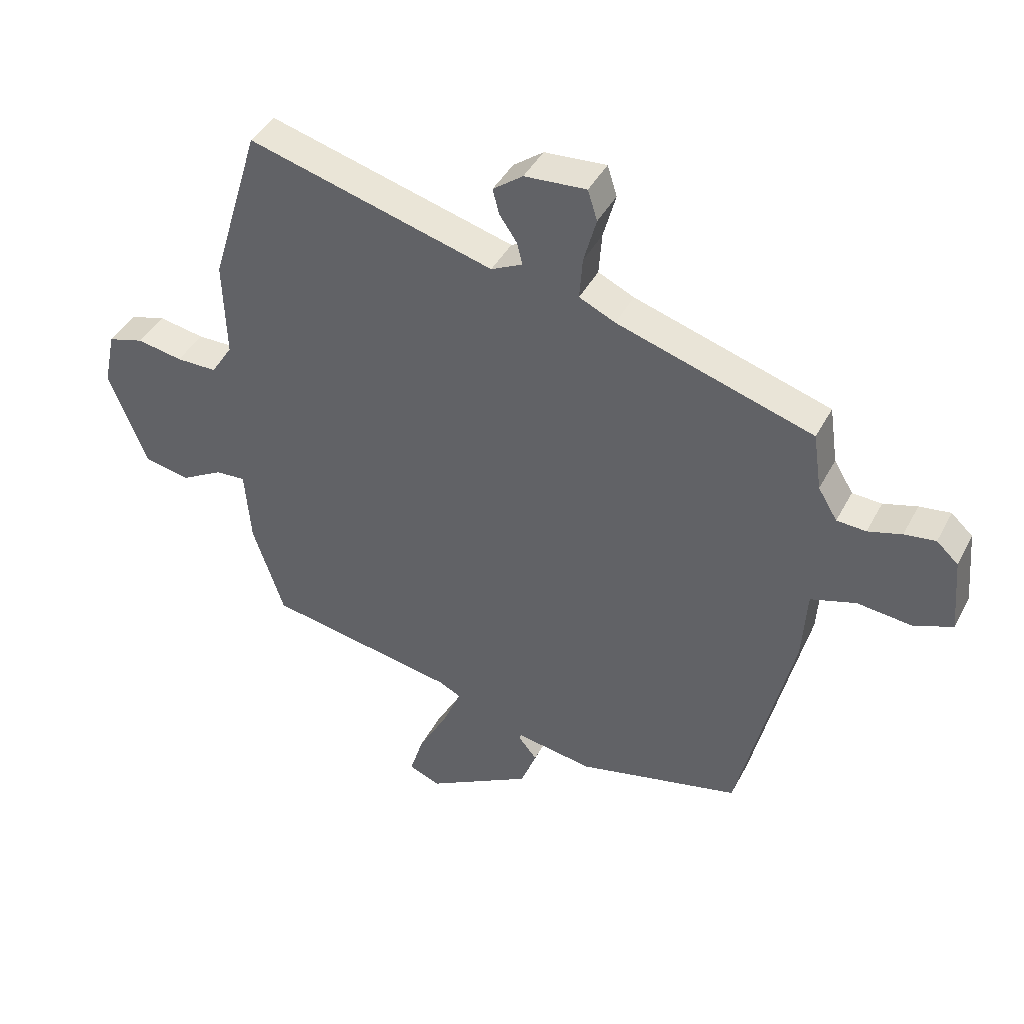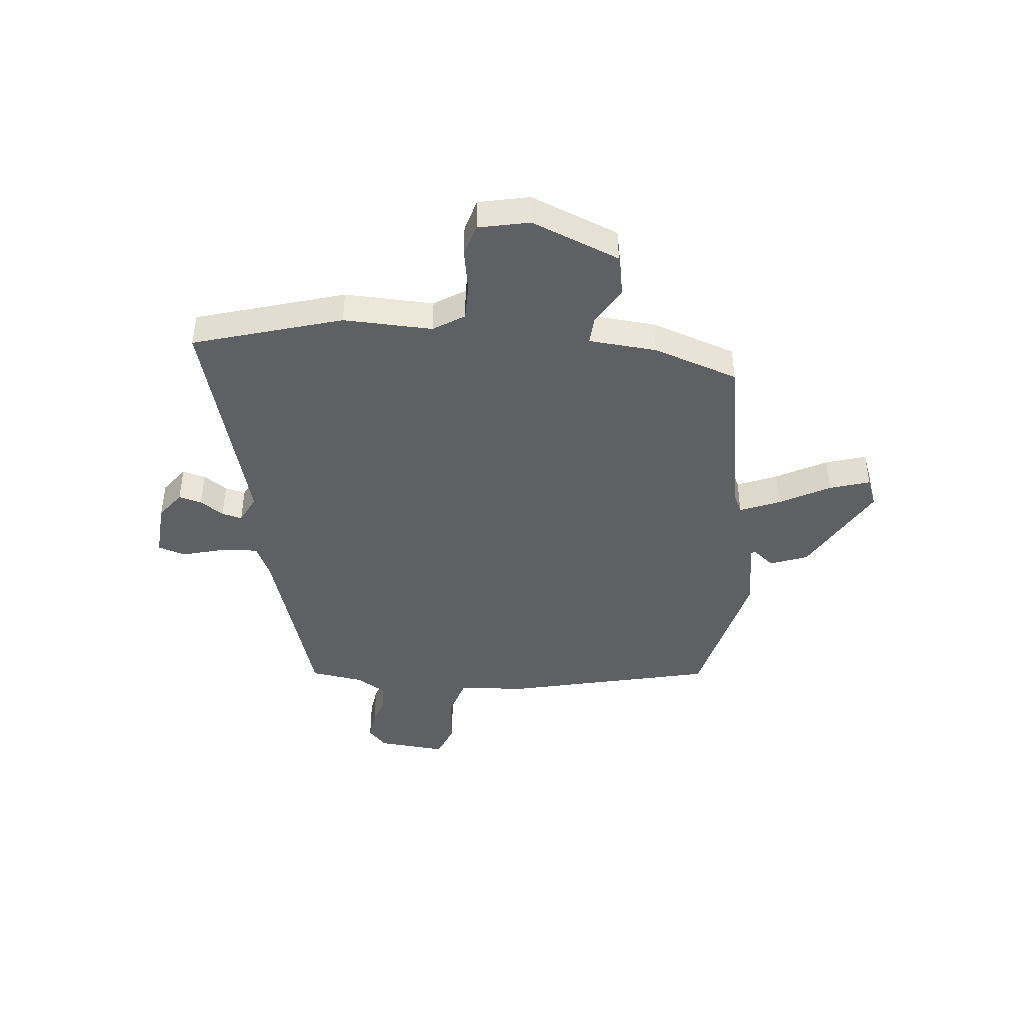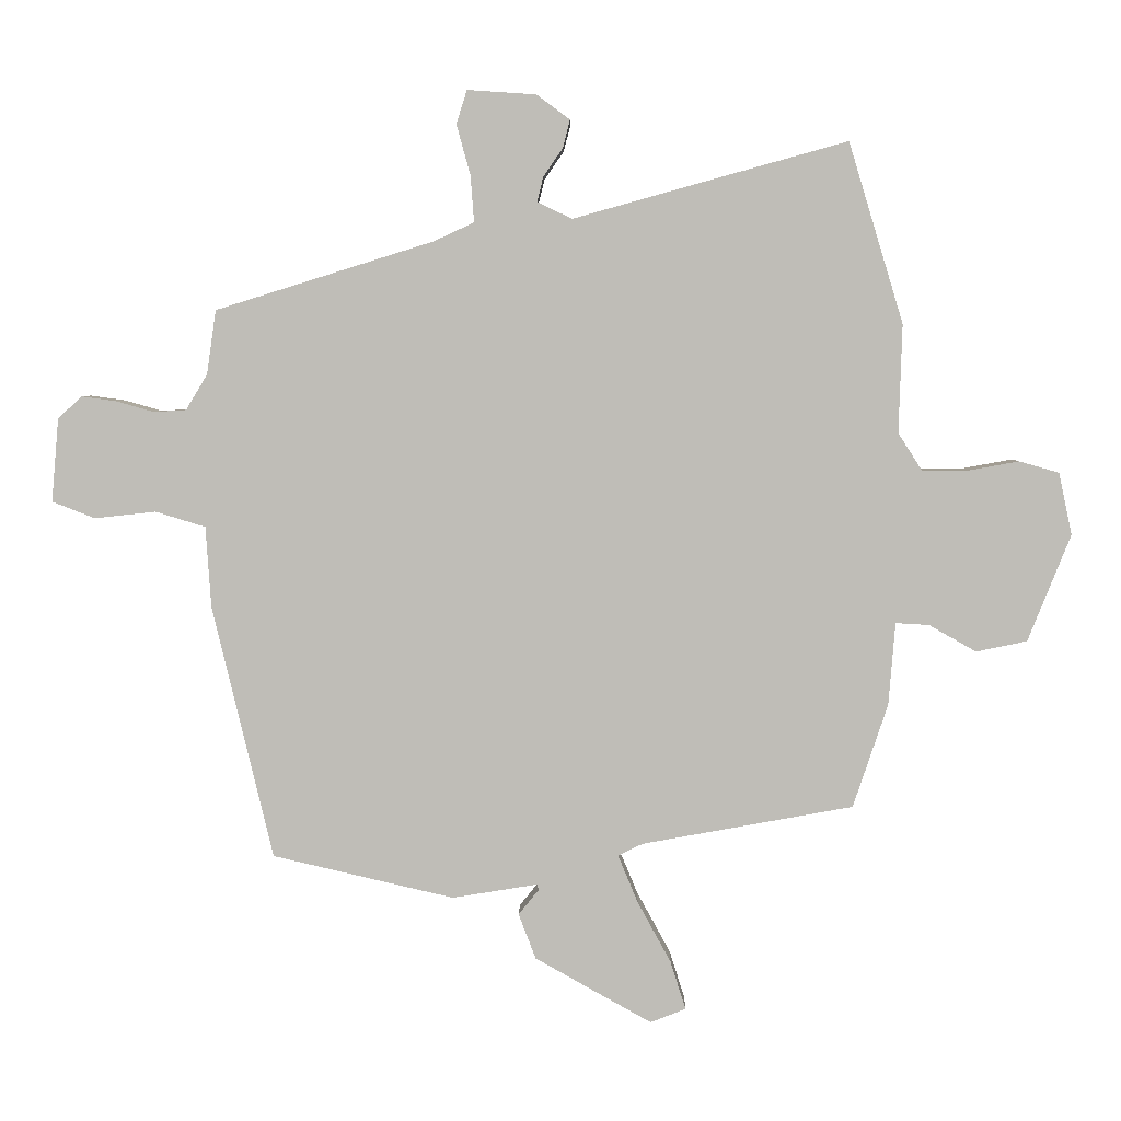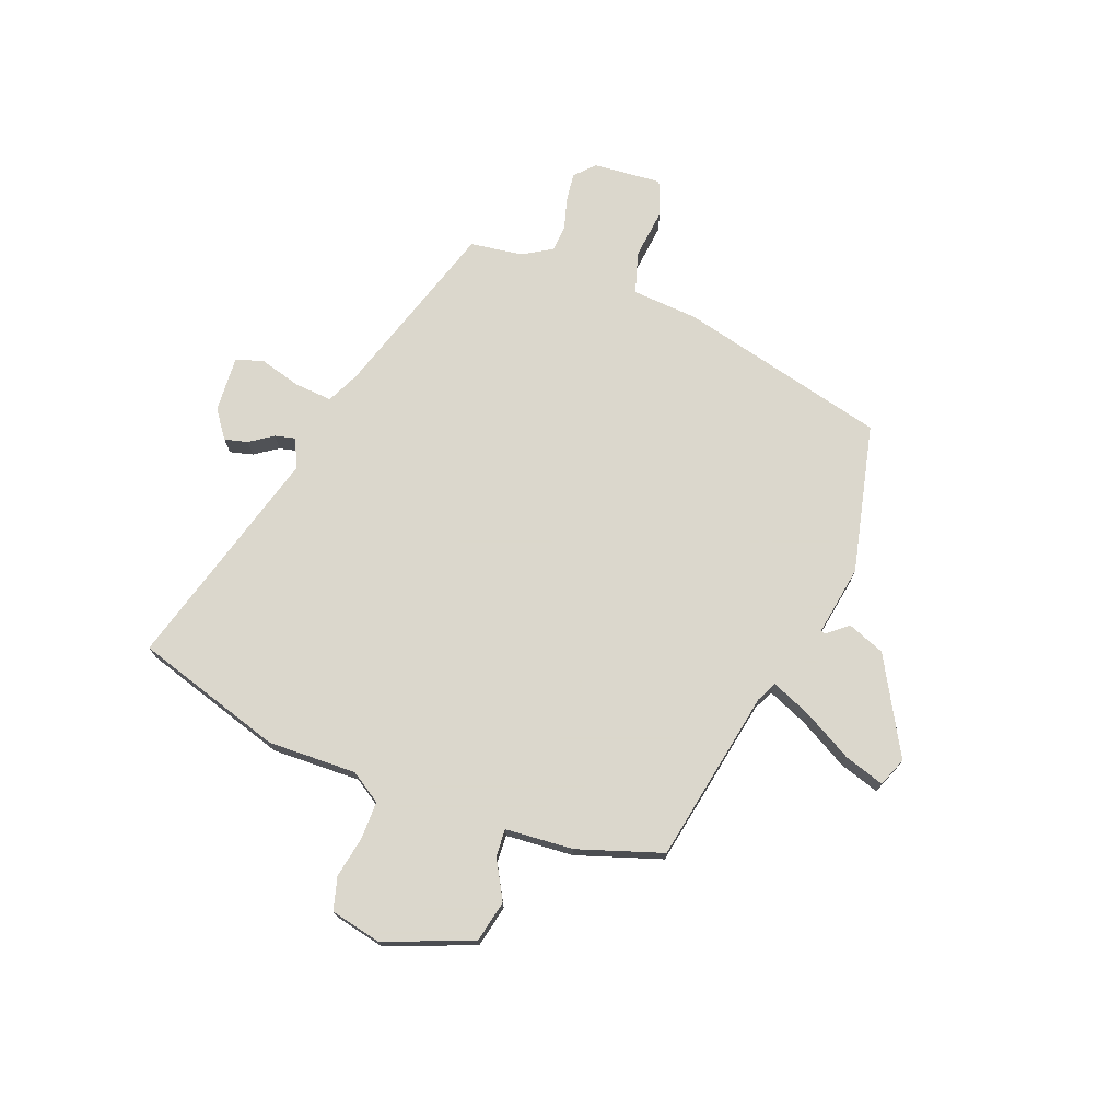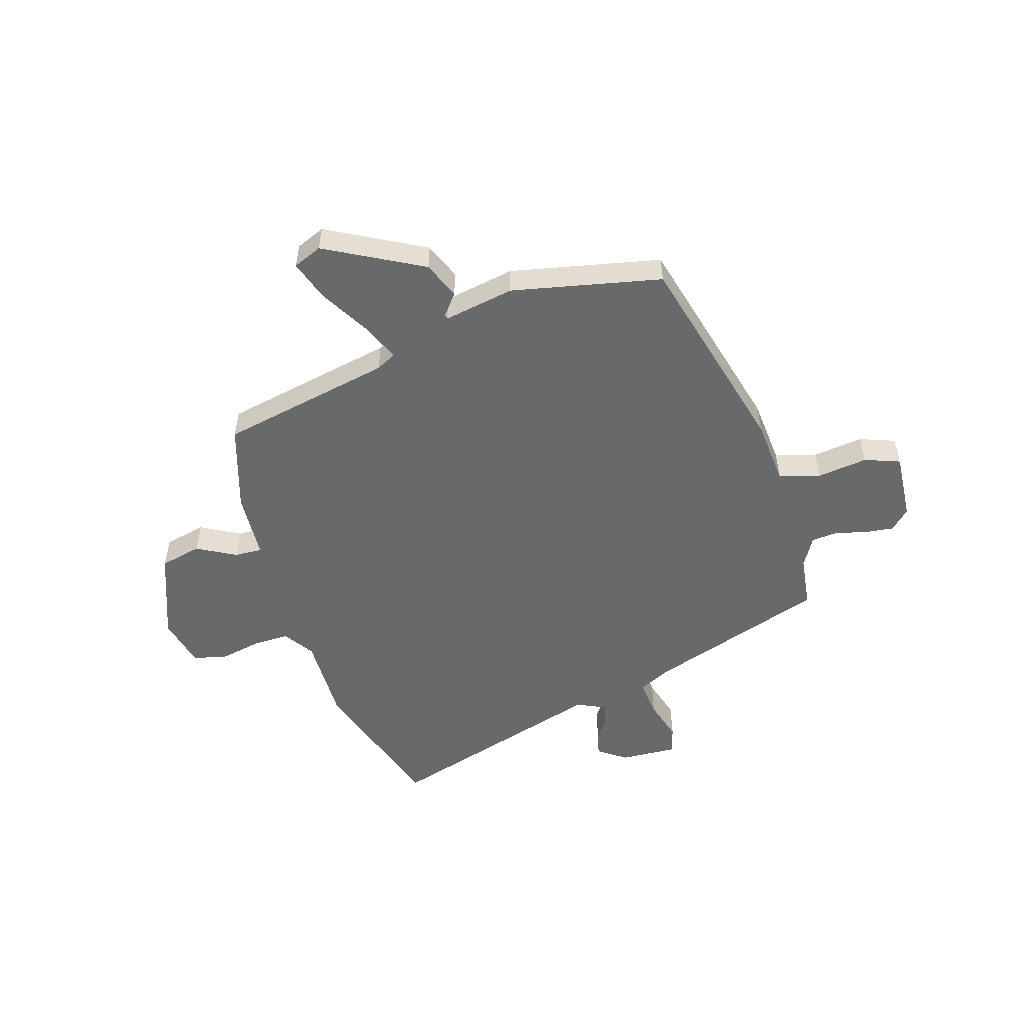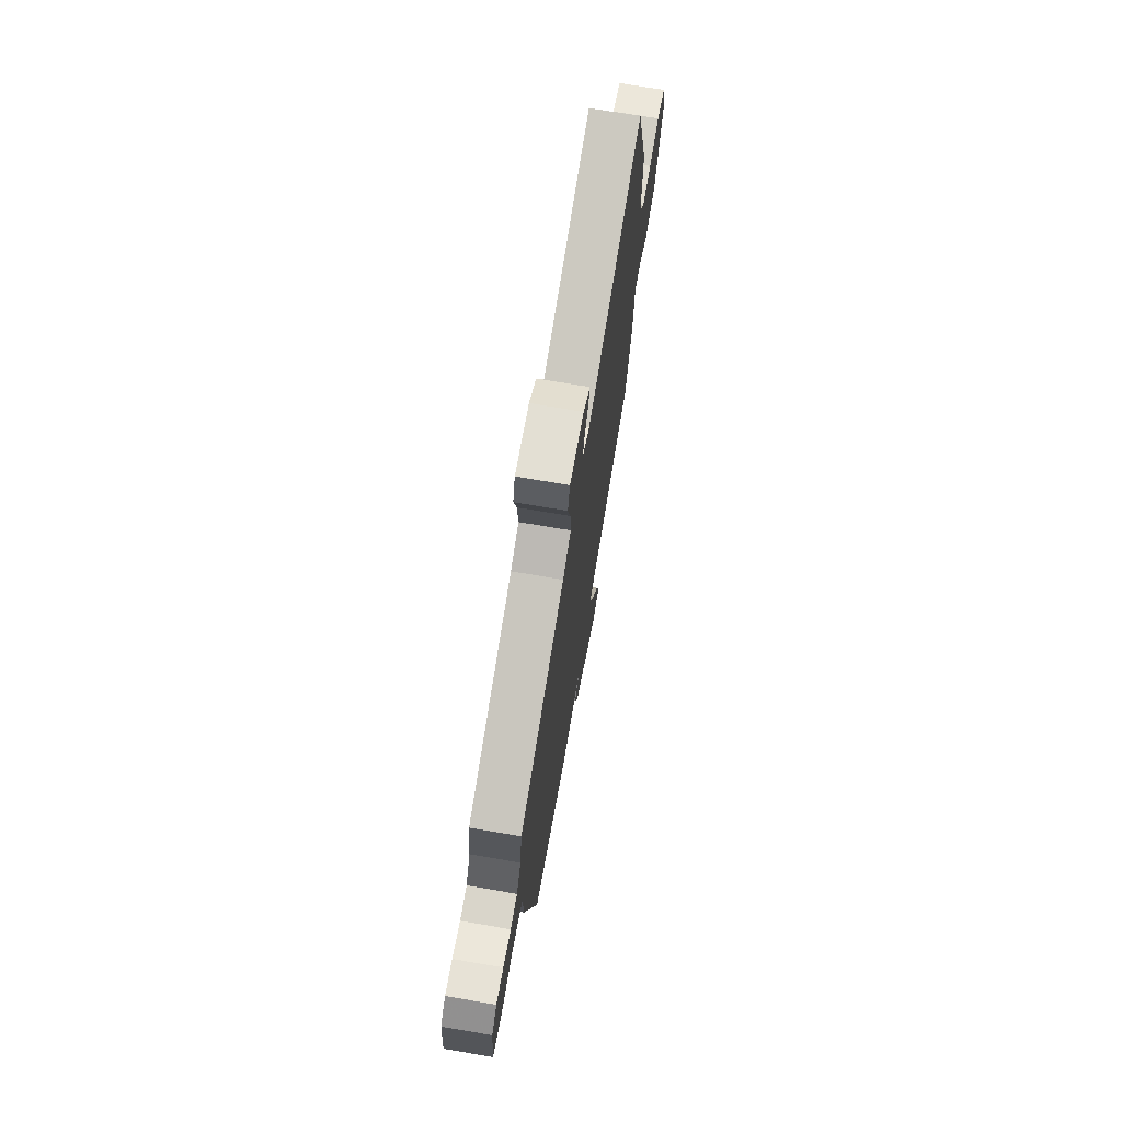
<metadata>
{"format":"obj","ext":"obj","renderer":"f3d","projection":"perspective","resolution":1024,"background":"white","views":[{"elev":41.7,"azim":-154.2,"up":"+Z"},{"elev":-43.0,"azim":84.3,"up":"+Y"},{"elev":4.6,"azim":1.2,"up":"+Z"},{"elev":73.4,"azim":111.0,"up":"+Y"},{"elev":-52.6,"azim":-162.0,"up":"+Y"},{"elev":71.0,"azim":-80.3,"up":"+Z"}]}
</metadata>
<code>
v 0.483 0.07 -0.394
v 0.166 0.07 -0.452
v 0.129 0.07 -0.47
v 0.159 0.07 -0.542
v 0.209 0.07 -0.633
v 0.232 0.07 -0.706
v 0.179 0.07 -0.727
v 0.004 0.07 -0.629
v -0.022 0.07 -0.561
v 0.009 0.07 -0.523
v 0.006 0.07 -0.515
v -0.122 0.07 -0.536
v -0.394 0.07 -0.473
v -0.485 0.07 -0.093
v -0.493 0.07 0.028
v -0.568 0.07 0.051
v -0.66 0.07 0.041
v -0.724 0.07 0.066
v -0.713 0.07 0.191
v -0.677 0.07 0.224
v -0.625 0.07 0.217
v -0.569 0.07 0.201
v -0.52 0.07 0.204
v -0.488 0.07 0.257
v -0.474 0.07 0.353
v -0.147 0.07 0.455
v -0.087 0.07 0.483
v -0.092 0.07 0.552
v -0.113 0.07 0.628
v -0.097 0.07 0.678
v 0.006 0.07 0.671
v 0.056 0.07 0.634
v 0.045 0.07 0.592
v 0.016 0.07 0.55
v 0.007 0.07 0.513
v 0.059 0.07 0.488
v 0.469 0.07 0.602
v 0.551 0.07 0.332
v 0.546 0.07 0.17
v 0.582 0.07 0.114
v 0.65 0.07 0.114
v 0.726 0.07 0.128
v 0.786 0.07 0.111
v 0.806 0.07 0.018
v 0.742 0.07 -0.142
v 0.666 0.07 -0.158
v 0.595 0.07 -0.118
v 0.545 0.07 -0.115
v 0.535 0.07 -0.239
v 0.483 0 -0.394
v 0.166 0 -0.452
v 0.129 0 -0.47
v 0.159 0 -0.542
v 0.209 0 -0.633
v 0.232 0 -0.706
v 0.179 0 -0.727
v 0.004 0 -0.629
v -0.022 0 -0.561
v 0.009 0 -0.523
v 0.006 0 -0.515
v -0.122 0 -0.536
v -0.394 0 -0.473
v -0.485 0 -0.093
v -0.493 0 0.028
v -0.568 0 0.051
v -0.66 0 0.041
v -0.724 0 0.066
v -0.713 0 0.191
v -0.677 0 0.224
v -0.625 0 0.217
v -0.569 0 0.201
v -0.52 0 0.204
v -0.488 0 0.257
v -0.474 0 0.353
v -0.147 0 0.455
v -0.087 0 0.483
v -0.092 0 0.552
v -0.113 0 0.628
v -0.097 0 0.678
v 0.006 0 0.671
v 0.056 0 0.634
v 0.045 0 0.592
v 0.016 0 0.55
v 0.007 0 0.513
v 0.059 0 0.488
v 0.469 0 0.602
v 0.551 0 0.332
v 0.546 0 0.17
v 0.582 0 0.114
v 0.65 0 0.114
v 0.726 0 0.128
v 0.786 0 0.111
v 0.806 0 0.018
v 0.742 0 -0.142
v 0.666 0 -0.158
v 0.595 0 -0.118
v 0.545 0 -0.115
v 0.535 0 -0.239
f 48 49 1 2
f 45 46 47
f 44 45 47
f 43 44 47
f 42 43 47
f 41 42 47
f 40 41 47 48
f 48 2 3
f 40 48 3
f 39 40 3
f 38 39 3
f 37 38 3
f 36 37 3
f 32 33 34
f 31 32 34
f 30 31 34
f 29 30 34
f 28 29 34
f 27 28 34 35
f 35 36 3
f 27 35 3
f 26 27 3
f 20 21 22
f 19 20 22
f 18 19 22
f 17 18 22
f 16 17 22
f 15 16 22 23
f 13 14 15
f 12 13 15
f 11 12 15
f 11 15 23 24
f 8 9 10
f 7 8 10
f 6 7 10
f 5 6 10
f 4 5 10
f 3 4 10 11
f 24 25 26
f 11 24 26
f 3 11 26
f 51 50 98 97
f 96 95 94
f 96 94 93
f 96 93 92
f 96 92 91
f 96 91 90
f 97 96 90 89
f 52 51 97
f 52 97 89
f 52 89 88
f 52 88 87
f 52 87 86
f 52 86 85
f 83 82 81
f 83 81 80
f 83 80 79
f 83 79 78
f 83 78 77
f 84 83 77 76
f 52 85 84
f 52 84 76
f 52 76 75
f 71 70 69
f 71 69 68
f 71 68 67
f 71 67 66
f 71 66 65
f 72 71 65 64
f 64 63 62
f 64 62 61
f 64 61 60
f 73 72 64 60
f 59 58 57
f 59 57 56
f 59 56 55
f 59 55 54
f 59 54 53
f 60 59 53 52
f 75 74 73
f 75 73 60
f 75 60 52
f 1 50 51 2
f 2 51 52 3
f 3 52 53 4
f 4 53 54 5
f 5 54 55 6
f 6 55 56 7
f 7 56 57 8
f 8 57 58 9
f 9 58 59 10
f 10 59 60 11
f 11 60 61 12
f 12 61 62 13
f 13 62 63 14
f 14 63 64 15
f 15 64 65 16
f 16 65 66 17
f 17 66 67 18
f 18 67 68 19
f 19 68 69 20
f 20 69 70 21
f 21 70 71 22
f 22 71 72 23
f 23 72 73 24
f 24 73 74 25
f 25 74 75 26
f 26 75 76 27
f 27 76 77 28
f 28 77 78 29
f 29 78 79 30
f 30 79 80 31
f 31 80 81 32
f 32 81 82 33
f 33 82 83 34
f 34 83 84 35
f 35 84 85 36
f 36 85 86 37
f 37 86 87 38
f 38 87 88 39
f 39 88 89 40
f 40 89 90 41
f 41 90 91 42
f 42 91 92 43
f 43 92 93 44
f 44 93 94 45
f 45 94 95 46
f 46 95 96 47
f 47 96 97 48
f 48 97 98 49
f 49 98 50 1

</code>
